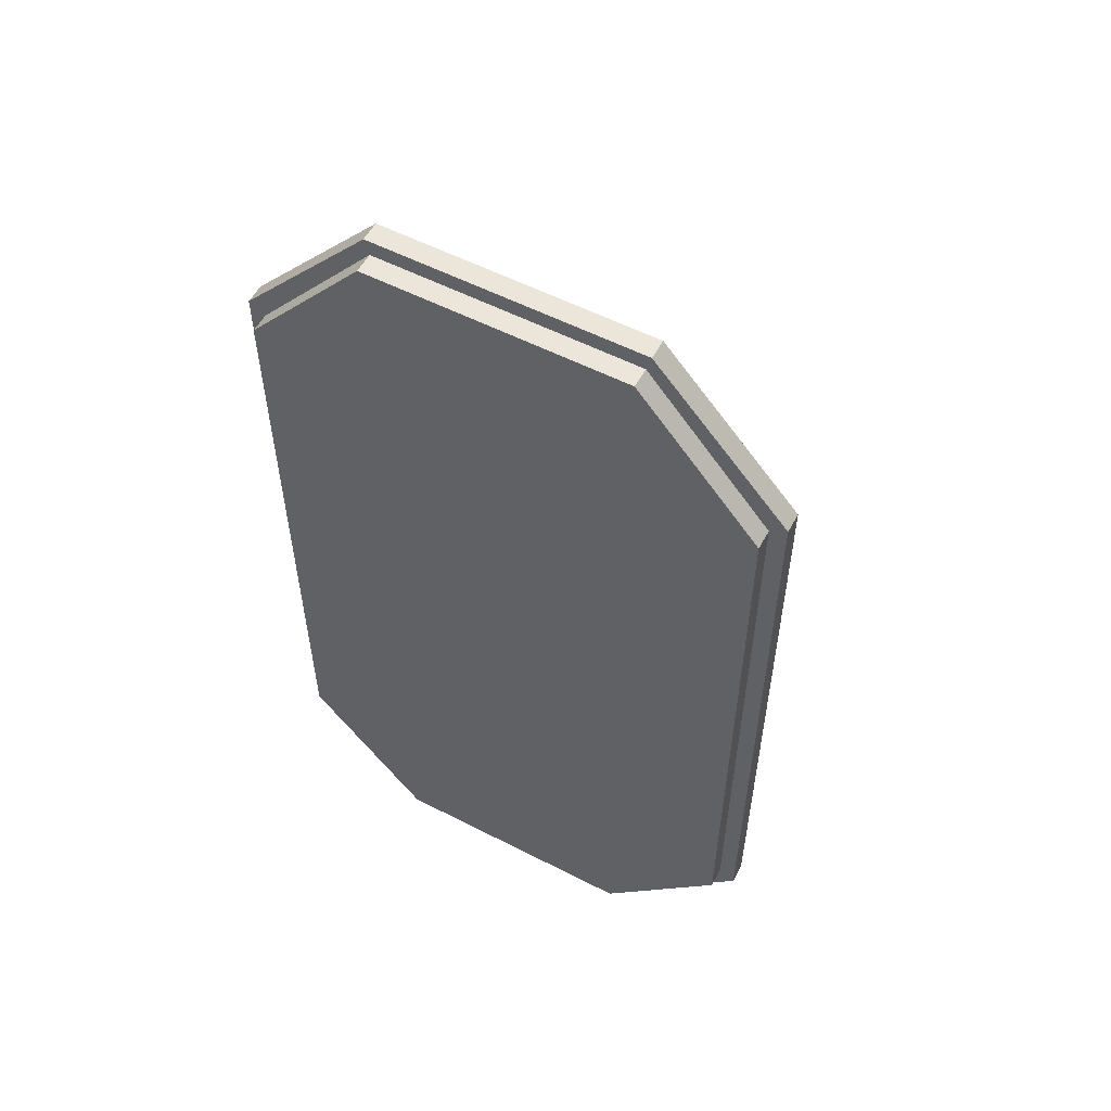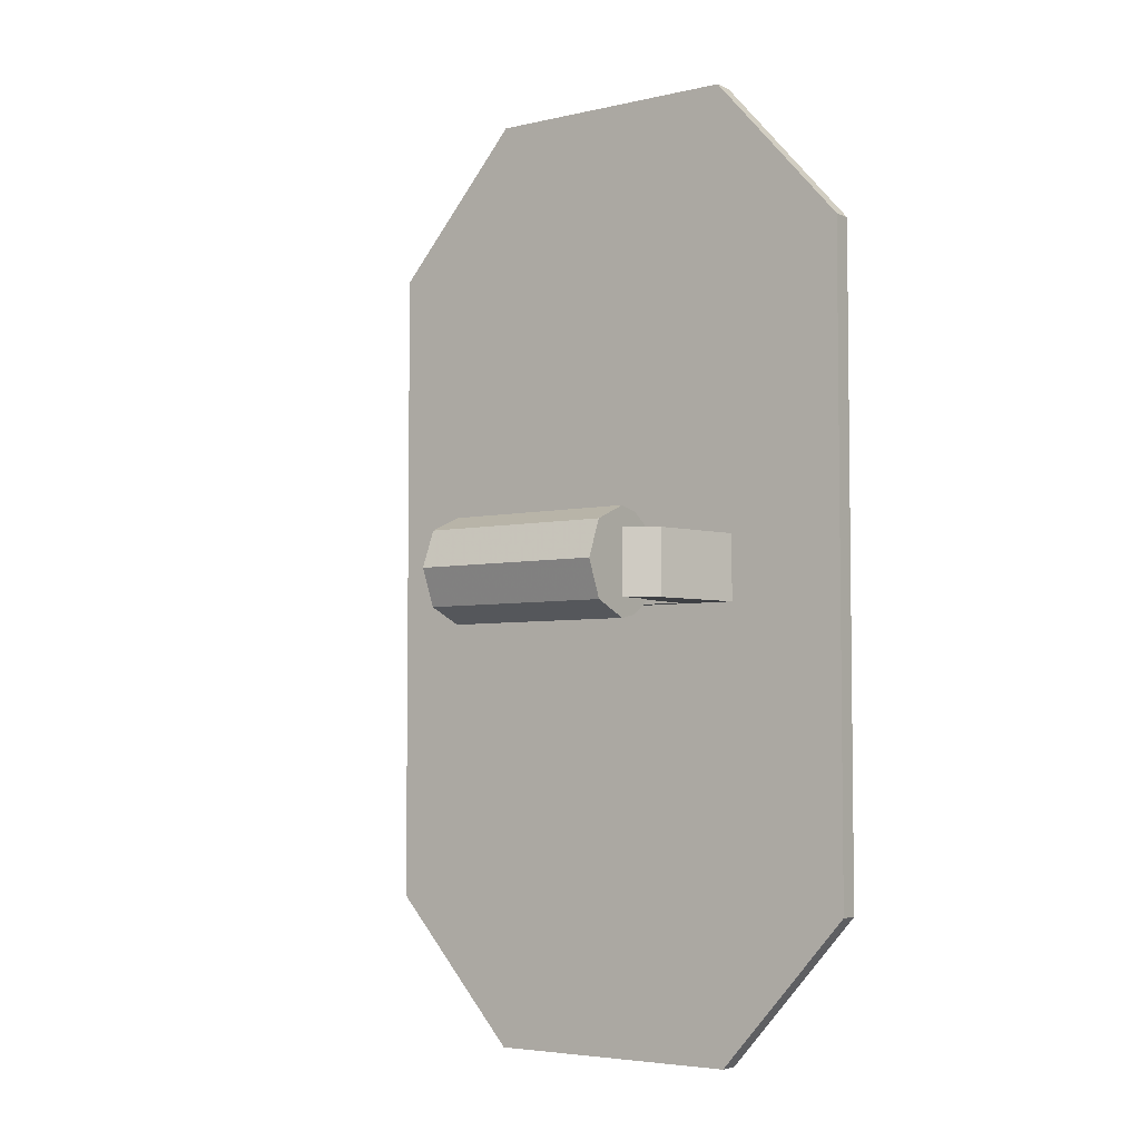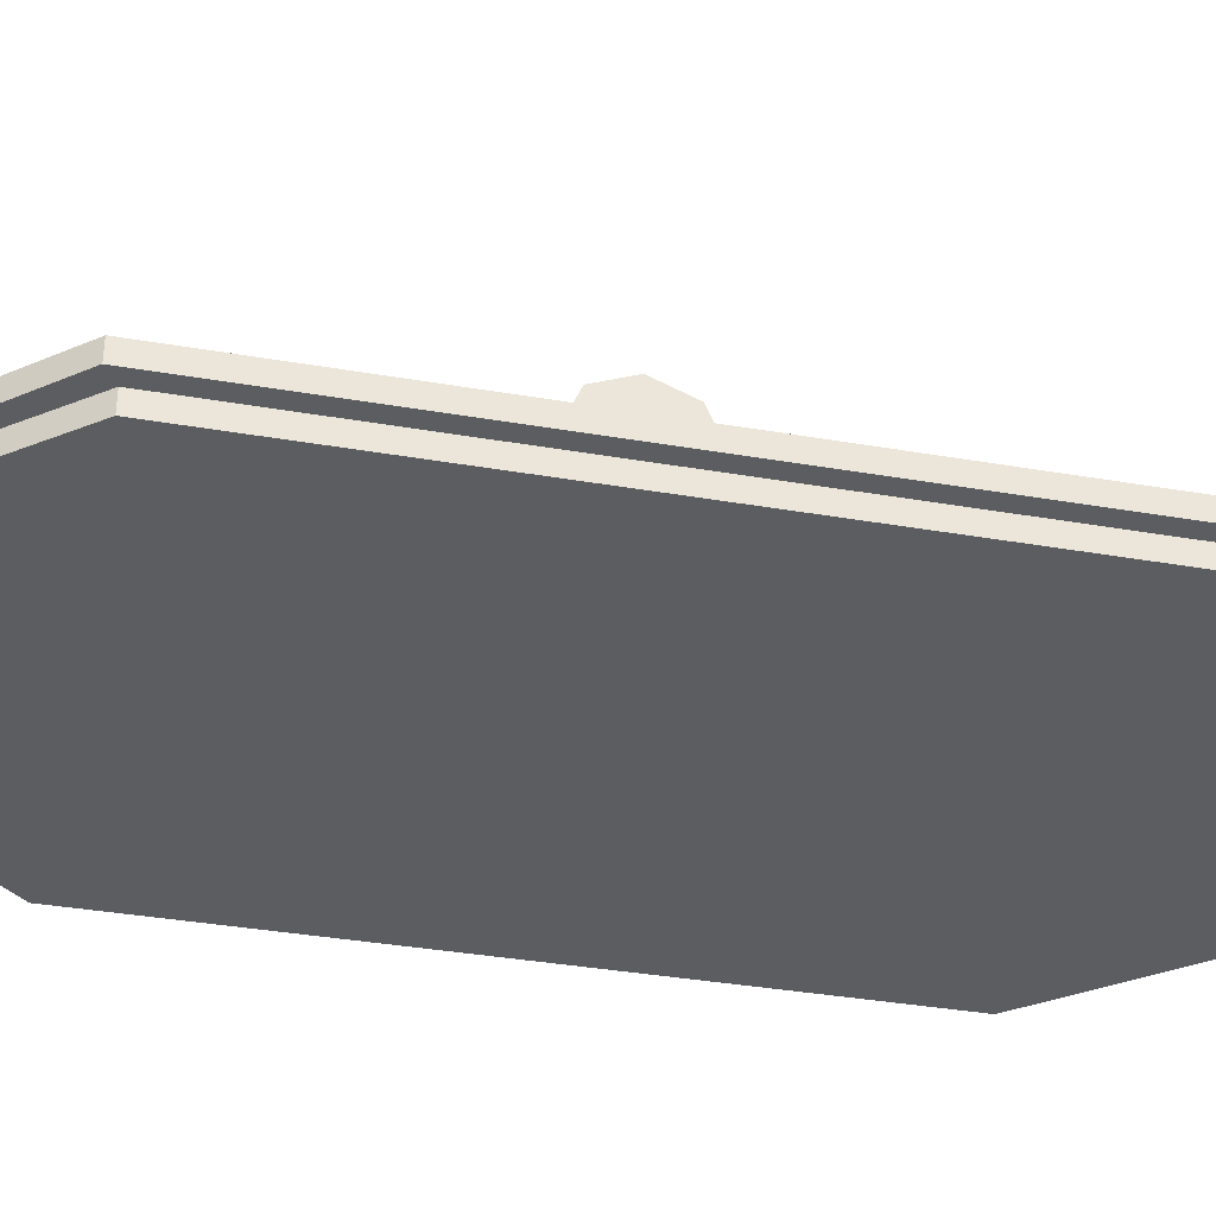
<metadata>
{"format":"obj","ext":"obj","renderer":"f3d","projection":"perspective","resolution":1024,"background":"white","views":[{"elev":55.8,"azim":-151.7,"up":"+Y"},{"elev":-4.6,"azim":36.2,"up":"+Y"},{"elev":-36.5,"azim":77.3,"up":"+Z"}]}
</metadata>
<code>
v -1 -1.25 -0.45
v -0.55 -0.125 -0.45
v -0.55 0.125 -0.45
v -1 1.25 -0.45
v 0.55 0.125 -0.45
v 0.55 -0.125 -0.45
v 1 -1.25 -0.45
v 1 1.25 -0.45
v -1 -1.25 -0.45
v 1 -1.25 -0.45
v 0.55 -0.125 -0.45
v -0.55 -0.125 -0.45
v -0.55 0.125 -0.45
v 0.55 0.125 -0.45
v 1 1.25 -0.45
v -1 1.25 -0.45
v -0.5 -1.812 -0.45
v 0.5 -1.812 -0.45
v 1 -1.25 -0.45
v -1 -1.25 -0.45
v -1 1.25 -0.45
v 1 1.25 -0.45
v 0.5 1.812 -0.45
v -0.5 1.812 -0.45
v -1 1.25 -0.525
v -1 -1.25 -0.525
v -1 -1.25 -0.45
v -1 1.25 -0.45
v 1 -1.25 -0.525
v 1 1.25 -0.525
v 1 1.25 -0.45
v 1 -1.25 -0.45
v -0.5 -1.812 -0.525
v 0.5 -1.812 -0.525
v 0.5 -1.812 -0.45
v -0.5 -1.812 -0.45
v 0.5 1.812 -0.525
v -0.5 1.812 -0.525
v -0.5 1.812 -0.45
v 0.5 1.812 -0.45
v -0.5 -1.812 -0.525
v -0.5 -1.812 -0.45
v -1 -1.25 -0.45
v -1 -1.25 -0.525
v 1 -1.25 -0.525
v 1 -1.25 -0.45
v 0.5 -1.812 -0.45
v 0.5 -1.812 -0.525
v -1 1.25 -0.525
v -1 1.25 -0.45
v -0.5 1.812 -0.45
v -0.5 1.812 -0.525
v 0.5 1.812 -0.525
v 0.5 1.812 -0.45
v 1 1.25 -0.45
v 1 1.25 -0.525
v -0.9375 -1.211 -0.6
v -0.9375 -1.211 -0.525
v -0.9375 1.211 -0.525
v -0.9375 1.211 -0.6
v 0.9375 1.211 -0.6
v 0.9375 1.211 -0.525
v 0.9375 -1.211 -0.525
v 0.9375 -1.211 -0.6
v 0.4828 -1.75 -0.6
v 0.4828 -1.75 -0.525
v -0.4828 -1.75 -0.525
v -0.4828 -1.75 -0.6
v -0.4828 1.75 -0.6
v -0.4828 1.75 -0.525
v 0.4828 1.75 -0.525
v 0.4828 1.75 -0.6
v -0.4828 -1.75 -0.6
v -0.4828 -1.75 -0.525
v -0.9375 -1.211 -0.525
v -0.9375 -1.211 -0.6
v 0.9375 -1.211 -0.6
v 0.9375 -1.211 -0.525
v 0.4828 -1.75 -0.525
v 0.4828 -1.75 -0.6
v -0.9375 1.211 -0.6
v -0.9375 1.211 -0.525
v -0.4828 1.75 -0.525
v -0.4828 1.75 -0.6
v 0.4828 1.75 -0.6
v 0.4828 1.75 -0.525
v 0.9375 1.211 -0.525
v 0.9375 1.211 -0.6
v -1 -1.25 -0.525
v -1 1.25 -0.525
v -0.9375 1.211 -0.525
v -0.9375 -1.211 -0.525
v 0.9375 -1.211 -0.525
v 0.9375 1.211 -0.525
v 1 1.25 -0.525
v 1 -1.25 -0.525
v -0.4828 -1.75 -0.525
v 0.4828 -1.75 -0.525
v 0.5 -1.812 -0.525
v -0.5 -1.812 -0.525
v -0.5 1.812 -0.525
v 0.5 1.812 -0.525
v 0.4828 1.75 -0.525
v -0.4828 1.75 -0.525
v -1 -1.25 -0.525
v -0.9375 -1.211 -0.525
v -0.4828 -1.75 -0.525
v -0.5 -1.812 -0.525
v 0.5 -1.812 -0.525
v 0.4828 -1.75 -0.525
v 0.9375 -1.211 -0.525
v 1 -1.25 -0.525
v -0.5 1.812 -0.525
v -0.4828 1.75 -0.525
v -0.9375 1.211 -0.525
v -1 1.25 -0.525
v 1 1.25 -0.525
v 0.9375 1.211 -0.525
v 0.4828 1.75 -0.525
v 0.5 1.812 -0.525
v -0.35 0.125 -0.4
v -0.35 -0.125 -0.4
v 0.35 -0.125 -0.4
v 0.35 0.125 -0.4
v -0.35 -0.125 -0.45
v 0.35 -0.125 -0.45
v 0.35 -0.125 -0.4
v -0.35 -0.125 -0.4
v 0.35 0.125 -0.4
v 0.35 0.125 -0.45
v -0.35 0.125 -0.45
v -0.35 0.125 -0.4
v 0.35 -0.125 -0.4
v 0.35 -0.125 -0.2
v 0.35 0.125 -0.2
v 0.35 0.125 -0.4
v 0.375 0.125 -0.45
v 0.35 0.125 -0.45
v 0.35 0.125 -0.1524
v 0.375 0.125 -0.1524
v 0.375 0.125 -0.45
v 0.375 0.125 0
v 0.475 0.125 -0.1
v 0.475 0.125 -0.45
v 0.475 0.125 -0.45
v 0.475 0.125 -0.1
v 0.55 0.125 -0.45
v 0.35 0.07655 -0.1848
v 0.35 0.07655 -0.2
v 0.35 0 -0.2
v 0.35 0.125 -0.2
v 0.35 0.07655 -0.2
v 0.35 0.07655 -0.1848
v 0.35 0.125 -0.1524
v 0.35 -0.07655 -0.1848
v 0.35 -0.07655 -0.2
v 0.35 -0.125 -0.2
v 0.35 -0.125 -0.1524
v 0.35 0 -0.2
v 0.35 -0.07655 -0.2
v 0.35 -0.07655 -0.1848
v 0.55 -0.125 -0.45
v 0.475 -0.125 -0.1
v 0.475 -0.125 -0.45
v 0.475 -0.125 -0.1
v 0.375 -0.125 0
v 0.375 -0.125 -0.45
v 0.475 -0.125 -0.45
v 0.35 -0.125 -0.45
v 0.375 -0.125 -0.45
v 0.375 -0.125 -0.1524
v 0.35 -0.125 -0.1524
v 0.55 0.125 -0.45
v 0.475 0.125 -0.1
v 0.475 -0.125 -0.1
v 0.55 -0.125 -0.45
v 0.375 -0.125 0
v 0.475 -0.125 -0.1
v 0.475 0.125 -0.1
v 0.375 0.125 0
v 0.375 0 0
v 0.375 0.2 0
v 0.375 0.1414 0.1414
v 0.375 0 0
v 0.375 0.1414 0.1414
v 0.375 0 0.2
v 0.375 0 0
v 0.375 0 0.2
v 0.375 -0.1414 0.1414
v 0.375 0 0
v 0.375 -0.1414 0.1414
v 0.375 -0.2 0
v 0.375 -0.125 -0.07655
v 0.375 -0.125 0
v 0.375 -0.2 0
v 0.375 -0.1848 -0.07655
v 0.375 -0.125 -0.1414
v 0.375 -0.125 -0.07655
v 0.375 -0.1848 -0.07655
v 0.375 -0.1414 -0.1414
v 0.375 -0.125 -0.1524
v 0.375 -0.125 -0.1414
v 0.375 -0.1414 -0.1414
v 0.375 0.1414 -0.1414
v 0.375 0.125 -0.1414
v 0.375 0.125 -0.1524
v 0.375 0.1848 -0.07655
v 0.375 0.125 -0.07655
v 0.375 0.125 -0.1414
v 0.375 0.1414 -0.1414
v 0.375 0.2 0
v 0.375 0.125 0
v 0.375 0.125 -0.07655
v 0.375 0.1848 -0.07655
v 0 -0.2 0
v 0 0.2 0
v 0.07655 0.197 -0.0152
v 0.07655 -0.197 -0.0152
v 0.07655 -0.197 -0.0152
v 0.07655 0.197 -0.0152
v 0.1414 0.1883 -0.0586
v 0.1414 -0.1883 -0.0586
v 0.1414 -0.1883 -0.0586
v 0.1414 0.1883 -0.0586
v 0.1534 0.1848 -0.07655
v 0.1534 -0.1848 -0.07655
v 0.1534 -0.1848 -0.07655
v 0.1534 0.1848 -0.07655
v 0.1848 0.1534 -0.1235
v 0.1848 -0.1534 -0.1235
v 0.1848 -0.1534 -0.1235
v 0.1848 0.1534 -0.1235
v 0.1883 0.1414 -0.1414
v 0.1883 -0.1414 -0.1414
v 0.1883 -0.1414 -0.1414
v 0.1883 0.1414 -0.1414
v 0.197 0.07655 -0.1848
v 0.197 -0.07655 -0.1848
v 0.197 -0.07655 -0.1848
v 0.197 0.07655 -0.1848
v 0.2 0 -0.2
v 0.375 -0.197 -0.0152
v 0.375 -0.2 0
v 0 -0.2 0
v 0.07655 -0.197 -0.0152
v 0.375 -0.1883 -0.0586
v 0.375 -0.197 -0.0152
v 0.07655 -0.197 -0.0152
v 0.1414 -0.1883 -0.0586
v 0.375 -0.1848 -0.07655
v 0.375 -0.1883 -0.0586
v 0.1414 -0.1883 -0.0586
v 0.1534 -0.1848 -0.07655
v 0.375 -0.1534 -0.1235
v 0.375 -0.1848 -0.07655
v 0.1534 -0.1848 -0.07655
v 0.1848 -0.1534 -0.1235
v 0.375 -0.1414 -0.1414
v 0.375 -0.1534 -0.1235
v 0.1848 -0.1534 -0.1235
v 0.1883 -0.1414 -0.1414
v 0.375 -0.07655 -0.1848
v 0.375 -0.1414 -0.1414
v 0.1883 -0.1414 -0.1414
v 0.197 -0.07655 -0.1848
v 0.375 0 -0.2
v 0.375 -0.07655 -0.1848
v 0.197 -0.07655 -0.1848
v 0.2 0 -0.2
v 0 0.2 0
v 0.375 0.2 0
v 0.375 0.197 -0.0152
v 0.07655 0.197 -0.0152
v 0.07655 0.197 -0.0152
v 0.375 0.197 -0.0152
v 0.375 0.1883 -0.0586
v 0.1414 0.1883 -0.0586
v 0.1414 0.1883 -0.0586
v 0.375 0.1883 -0.0586
v 0.375 0.1848 -0.07655
v 0.1534 0.1848 -0.07655
v 0.1534 0.1848 -0.07655
v 0.375 0.1848 -0.07655
v 0.375 0.1534 -0.1235
v 0.1848 0.1534 -0.1235
v 0.1848 0.1534 -0.1235
v 0.375 0.1534 -0.1235
v 0.375 0.1414 -0.1414
v 0.1883 0.1414 -0.1414
v 0.1883 0.1414 -0.1414
v 0.375 0.1414 -0.1414
v 0.375 0.07655 -0.1848
v 0.197 0.07655 -0.1848
v 0.197 0.07655 -0.1848
v 0.375 0.07655 -0.1848
v 0.375 0 -0.2
v 0.2 0 -0.2
v -0.35 0.125 -0.2
v -0.35 -0.125 -0.2
v -0.35 -0.125 -0.4
v -0.35 0.125 -0.4
v -0.35 0.125 -0.45
v -0.375 0.125 -0.45
v -0.375 0.125 -0.1524
v -0.35 0.125 -0.1524
v -0.475 0.125 -0.1
v -0.375 0.125 0
v -0.375 0.125 -0.45
v -0.475 0.125 -0.45
v -0.55 0.125 -0.45
v -0.475 0.125 -0.1
v -0.475 0.125 -0.45
v -0.35 0 -0.2
v -0.35 0.07655 -0.2
v -0.35 0.07655 -0.1848
v -0.35 0.07655 -0.1848
v -0.35 0.07655 -0.2
v -0.35 0.125 -0.2
v -0.35 0.125 -0.1524
v -0.35 -0.125 -0.2
v -0.35 -0.07655 -0.2
v -0.35 -0.07655 -0.1848
v -0.35 -0.125 -0.1524
v -0.35 -0.07655 -0.1848
v -0.35 -0.07655 -0.2
v -0.35 0 -0.2
v -0.475 -0.125 -0.45
v -0.475 -0.125 -0.1
v -0.55 -0.125 -0.45
v -0.375 -0.125 -0.45
v -0.375 -0.125 0
v -0.475 -0.125 -0.1
v -0.475 -0.125 -0.45
v -0.375 -0.125 -0.45
v -0.35 -0.125 -0.45
v -0.35 -0.125 -0.1524
v -0.375 -0.125 -0.1524
v -0.55 0.125 -0.45
v -0.55 -0.125 -0.45
v -0.475 -0.125 -0.1
v -0.475 0.125 -0.1
v -0.375 0.125 0
v -0.475 0.125 -0.1
v -0.475 -0.125 -0.1
v -0.375 -0.125 0
v -0.375 0 0
v -0.375 0.2 0
v -0.375 0.1414 0.1414
v -0.375 0 0
v -0.375 0.1414 0.1414
v -0.375 0 0.2
v -0.375 0 0
v -0.375 0 0.2
v -0.375 -0.1414 0.1414
v -0.375 0 0
v -0.375 -0.1414 0.1414
v -0.375 -0.2 0
v -0.375 -0.2 0
v -0.375 -0.125 0
v -0.375 -0.125 -0.07655
v -0.375 -0.1848 -0.07655
v -0.375 -0.1848 -0.07655
v -0.375 -0.125 -0.07655
v -0.375 -0.125 -0.1414
v -0.375 -0.1414 -0.1414
v -0.375 -0.1414 -0.1414
v -0.375 -0.125 -0.1414
v -0.375 -0.125 -0.1524
v -0.375 0.125 -0.1524
v -0.375 0.125 -0.1414
v -0.375 0.1414 -0.1414
v -0.375 0.125 -0.1414
v -0.375 0.125 -0.07655
v -0.375 0.1848 -0.07655
v -0.375 0.1414 -0.1414
v -0.375 0.125 -0.07655
v -0.375 0.125 0
v -0.375 0.2 0
v -0.375 0.1848 -0.07655
v -0.07655 0.197 -0.0152
v 0 0.2 0
v 0 -0.2 0
v -0.07655 -0.197 -0.0152
v -0.1414 0.1883 -0.0586
v -0.07655 0.197 -0.0152
v -0.07655 -0.197 -0.0152
v -0.1414 -0.1883 -0.0586
v -0.1534 0.1848 -0.07655
v -0.1414 0.1883 -0.0586
v -0.1414 -0.1883 -0.0586
v -0.1534 -0.1848 -0.07655
v -0.1848 0.1534 -0.1235
v -0.1534 0.1848 -0.07655
v -0.1534 -0.1848 -0.07655
v -0.1848 -0.1534 -0.1235
v -0.1883 0.1414 -0.1414
v -0.1848 0.1534 -0.1235
v -0.1848 -0.1534 -0.1235
v -0.1883 -0.1414 -0.1414
v -0.197 0.07655 -0.1848
v -0.1883 0.1414 -0.1414
v -0.1883 -0.1414 -0.1414
v -0.197 -0.07655 -0.1848
v -0.2 0 -0.2
v -0.197 0.07655 -0.1848
v -0.197 -0.07655 -0.1848
v 0 -0.2 0
v -0.375 -0.2 0
v -0.375 -0.197 -0.0152
v -0.07655 -0.197 -0.0152
v -0.07655 -0.197 -0.0152
v -0.375 -0.197 -0.0152
v -0.375 -0.1883 -0.0586
v -0.1414 -0.1883 -0.0586
v -0.1414 -0.1883 -0.0586
v -0.375 -0.1883 -0.0586
v -0.375 -0.1848 -0.07655
v -0.1534 -0.1848 -0.07655
v -0.1534 -0.1848 -0.07655
v -0.375 -0.1848 -0.07655
v -0.375 -0.1534 -0.1235
v -0.1848 -0.1534 -0.1235
v -0.1848 -0.1534 -0.1235
v -0.375 -0.1534 -0.1235
v -0.375 -0.1414 -0.1414
v -0.1883 -0.1414 -0.1414
v -0.1883 -0.1414 -0.1414
v -0.375 -0.1414 -0.1414
v -0.375 -0.07655 -0.1848
v -0.197 -0.07655 -0.1848
v -0.197 -0.07655 -0.1848
v -0.375 -0.07655 -0.1848
v -0.375 0 -0.2
v -0.2 0 -0.2
v -0.375 0.197 -0.0152
v -0.375 0.2 0
v 0 0.2 0
v -0.07655 0.197 -0.0152
v -0.375 0.1883 -0.0586
v -0.375 0.197 -0.0152
v -0.07655 0.197 -0.0152
v -0.1414 0.1883 -0.0586
v -0.375 0.1848 -0.07655
v -0.375 0.1883 -0.0586
v -0.1414 0.1883 -0.0586
v -0.1534 0.1848 -0.07655
v -0.375 0.1534 -0.1235
v -0.375 0.1848 -0.07655
v -0.1534 0.1848 -0.07655
v -0.1848 0.1534 -0.1235
v -0.375 0.1414 -0.1414
v -0.375 0.1534 -0.1235
v -0.1848 0.1534 -0.1235
v -0.1883 0.1414 -0.1414
v -0.375 0.07655 -0.1848
v -0.375 0.1414 -0.1414
v -0.1883 0.1414 -0.1414
v -0.197 0.07655 -0.1848
v -0.375 0 -0.2
v -0.375 0.07655 -0.1848
v -0.197 0.07655 -0.1848
v -0.2 0 -0.2
v 0.375 0.1414 0.1414
v 0.375 0.2 0
v -0.375 0.2 0
v -0.375 0.1414 0.1414
v 0.375 0 0.2
v 0.375 0.1414 0.1414
v -0.375 0.1414 0.1414
v -0.375 0 0.2
v 0.375 -0.1414 0.1414
v 0.375 0 0.2
v -0.375 0 0.2
v -0.375 -0.1414 0.1414
v 0.375 -0.2 0
v 0.375 -0.1414 0.1414
v -0.375 -0.1414 0.1414
v -0.375 -0.2 0
v -0.9375 -1.211 -0.6
v 0.9375 -1.211 -0.6
v 0.4828 -1.75 -0.6
v -0.4828 -1.75 -0.6
v -0.9375 1.211 -0.6
v 0.9375 1.211 -0.6
v 0.9375 -1.211 -0.6
v -0.9375 -1.211 -0.6
v -0.4828 1.75 -0.6
v 0.4828 1.75 -0.6
v 0.9375 1.211 -0.6
v -0.9375 1.211 -0.6
g mesh4697939
f 1 2 3
f 3 4 1
f 5 6 7
f 7 8 5
f 9 10 11
f 11 12 9
f 13 14 15
f 15 16 13
f 17 18 19
f 19 20 17
f 21 22 23
f 23 24 21
g mesh4697941
f 25 26 27
f 27 28 25
g mesh4697943
f 29 30 31
f 31 32 29
g mesh4697945
f 33 34 35
f 35 36 33
g mesh4697947
f 37 38 39
f 39 40 37
g mesh4697949
f 41 42 43
f 43 44 41
g mesh4697951
f 45 46 47
f 47 48 45
g mesh4697953
f 49 50 51
f 51 52 49
g mesh4697955
f 53 54 55
f 55 56 53
g mesh4697958
f 57 58 59
f 59 60 57
g mesh4697960
f 61 62 63
f 63 64 61
g mesh4697962
f 65 66 67
f 67 68 65
g mesh4697964
f 69 70 71
f 71 72 69
g mesh4697966
f 73 74 75
f 75 76 73
g mesh4697968
f 77 78 79
f 79 80 77
g mesh4697970
f 81 82 83
f 83 84 81
g mesh4697972
f 85 86 87
f 87 88 85
g mesh4697974
f 89 90 91
f 91 92 89
f 93 94 95
f 95 96 93
f 97 98 99
f 99 100 97
f 101 102 103
f 103 104 101
f 105 106 107
f 107 108 105
f 109 110 111
f 111 112 109
f 113 114 115
f 115 116 113
f 117 118 119
f 119 120 117
g mesh4697976
f 121 122 123
f 123 124 121
f 125 126 127
f 127 128 125
f 129 130 131
f 131 132 129
f 133 134 135
f 135 136 133
g mesh4697978
f 137 138 139
f 139 140 137
f 141 142 143
f 143 144 141
f 145 146 147
f 148 149 150
f 151 152 153
f 153 154 151
f 155 156 157
f 157 158 155
f 159 160 161
f 162 163 164
f 165 166 167
f 167 168 165
g mesh4697980
f 169 170 171
f 171 172 169
g mesh4697982
f 173 174 175
f 175 176 173
g mesh4697984
f 177 178 179
f 179 180 177
g mesh4697986
f 181 182 183
f 184 185 186
f 187 188 189
f 190 191 192
f 193 194 195
f 195 196 193
f 197 198 199
f 199 200 197
f 201 202 203
f 204 205 206
f 207 208 209
f 209 210 207
f 211 212 213
f 213 214 211
f 215 216 217
f 217 218 215
f 219 220 221
f 221 222 219
f 223 224 225
f 225 226 223
f 227 228 229
f 229 230 227
f 231 232 233
f 233 234 231
f 235 236 237
f 237 238 235
f 239 240 241
f 242 243 244
f 244 245 242
f 246 247 248
f 248 249 246
f 250 251 252
f 252 253 250
f 254 255 256
f 256 257 254
f 258 259 260
f 260 261 258
f 262 263 264
f 264 265 262
f 266 267 268
f 268 269 266
f 270 271 272
f 272 273 270
f 274 275 276
f 276 277 274
f 278 279 280
f 280 281 278
f 282 283 284
f 284 285 282
f 286 287 288
f 288 289 286
f 290 291 292
f 292 293 290
f 294 295 296
f 296 297 294
f 298 299 300
f 300 301 298
g mesh4697989
f 302 303 304
f 304 305 302
f 306 307 308
f 308 309 306
f 310 311 312
f 313 314 315
f 316 317 318
f 318 319 316
f 320 321 322
f 322 323 320
f 324 325 326
f 327 328 329
f 330 331 332
f 332 333 330
g mesh4697991
f 334 335 336
f 336 337 334
g mesh4697993
f 338 339 340
f 340 341 338
g mesh4697995
f 342 343 344
f 344 345 342
g mesh4697997
f 346 348 347
f 349 351 350
f 352 354 353
f 355 357 356
f 358 359 360
f 360 361 358
f 362 363 364
f 364 365 362
f 366 367 368
f 369 370 371
f 372 373 374
f 374 375 372
f 376 377 378
f 378 379 376
f 380 381 382
f 382 383 380
f 384 385 386
f 386 387 384
f 388 389 390
f 390 391 388
f 392 393 394
f 394 395 392
f 396 397 398
f 398 399 396
f 400 401 402
f 402 403 400
f 404 405 406
f 407 408 409
f 409 410 407
f 411 412 413
f 413 414 411
f 415 416 417
f 417 418 415
f 419 420 421
f 421 422 419
f 423 424 425
f 425 426 423
f 427 428 429
f 429 430 427
f 431 432 433
f 433 434 431
f 435 436 437
f 437 438 435
f 439 440 441
f 441 442 439
f 443 444 445
f 445 446 443
f 447 448 449
f 449 450 447
f 451 452 453
f 453 454 451
f 455 456 457
f 457 458 455
f 459 460 461
f 461 462 459
g mesh4698000
f 463 464 465
f 465 466 463
f 467 468 469
f 469 470 467
f 471 472 473
f 473 474 471
f 475 476 477
f 477 478 475
f 479 480 481
f 481 482 479
f 483 484 485
f 485 486 483
f 487 488 489
f 489 490 487

</code>
